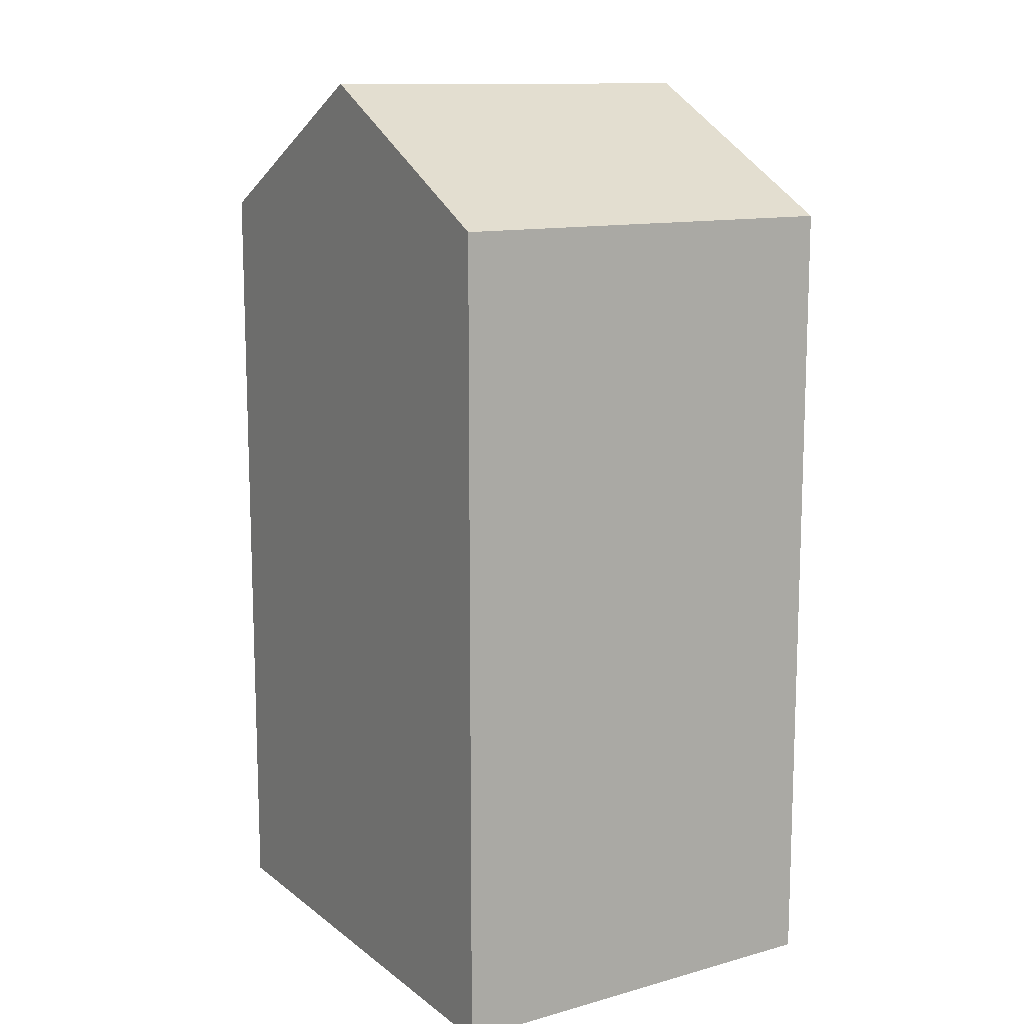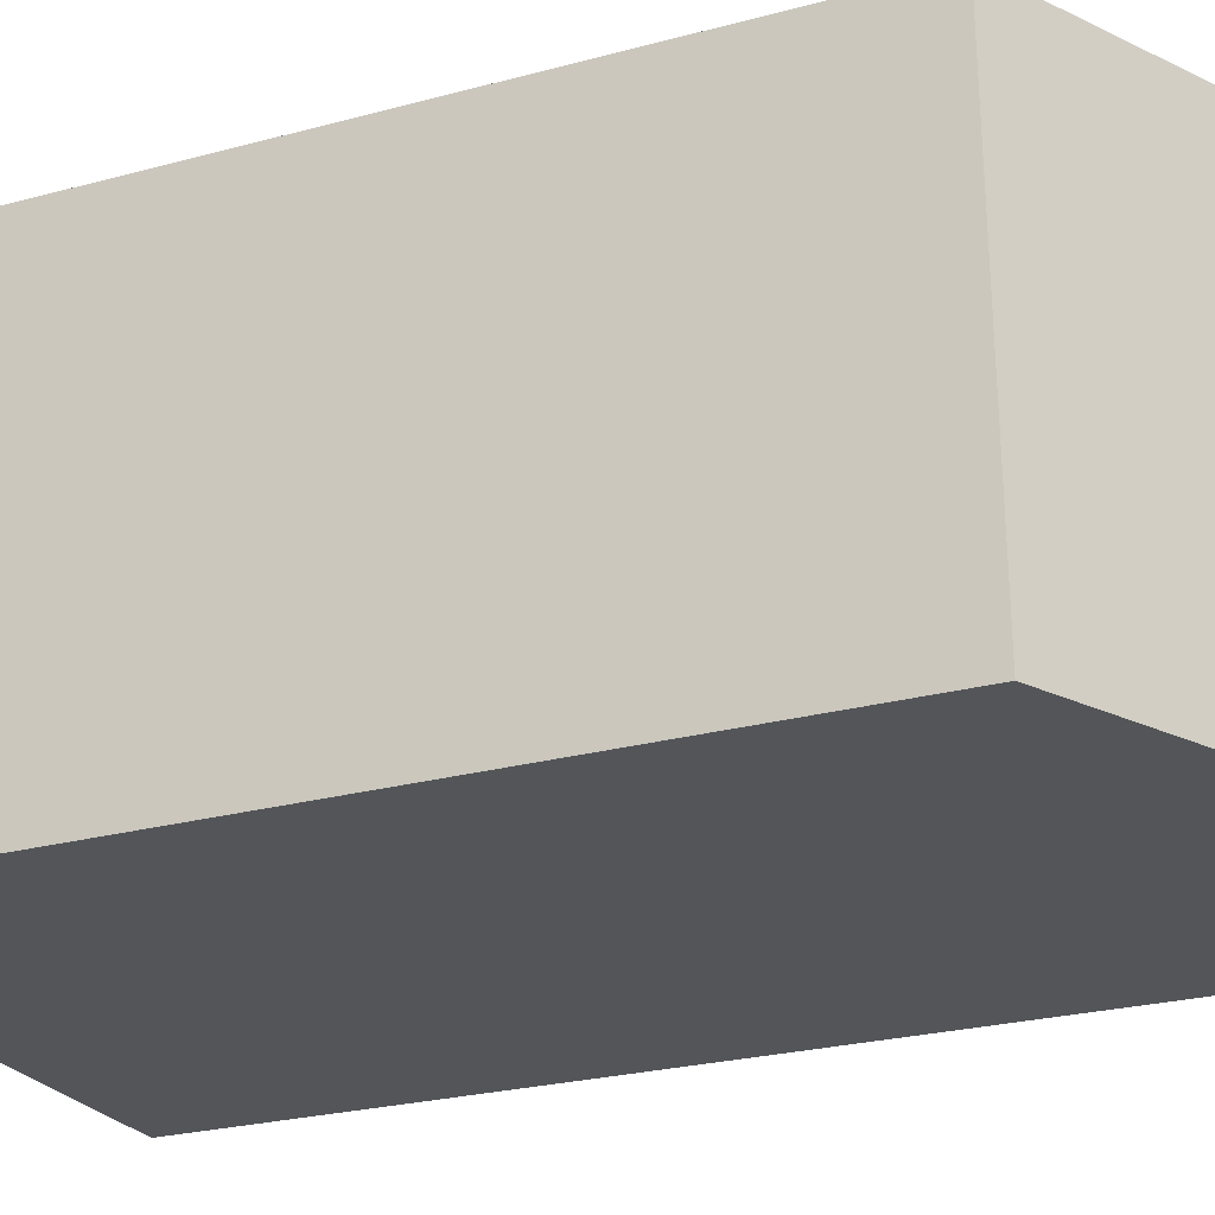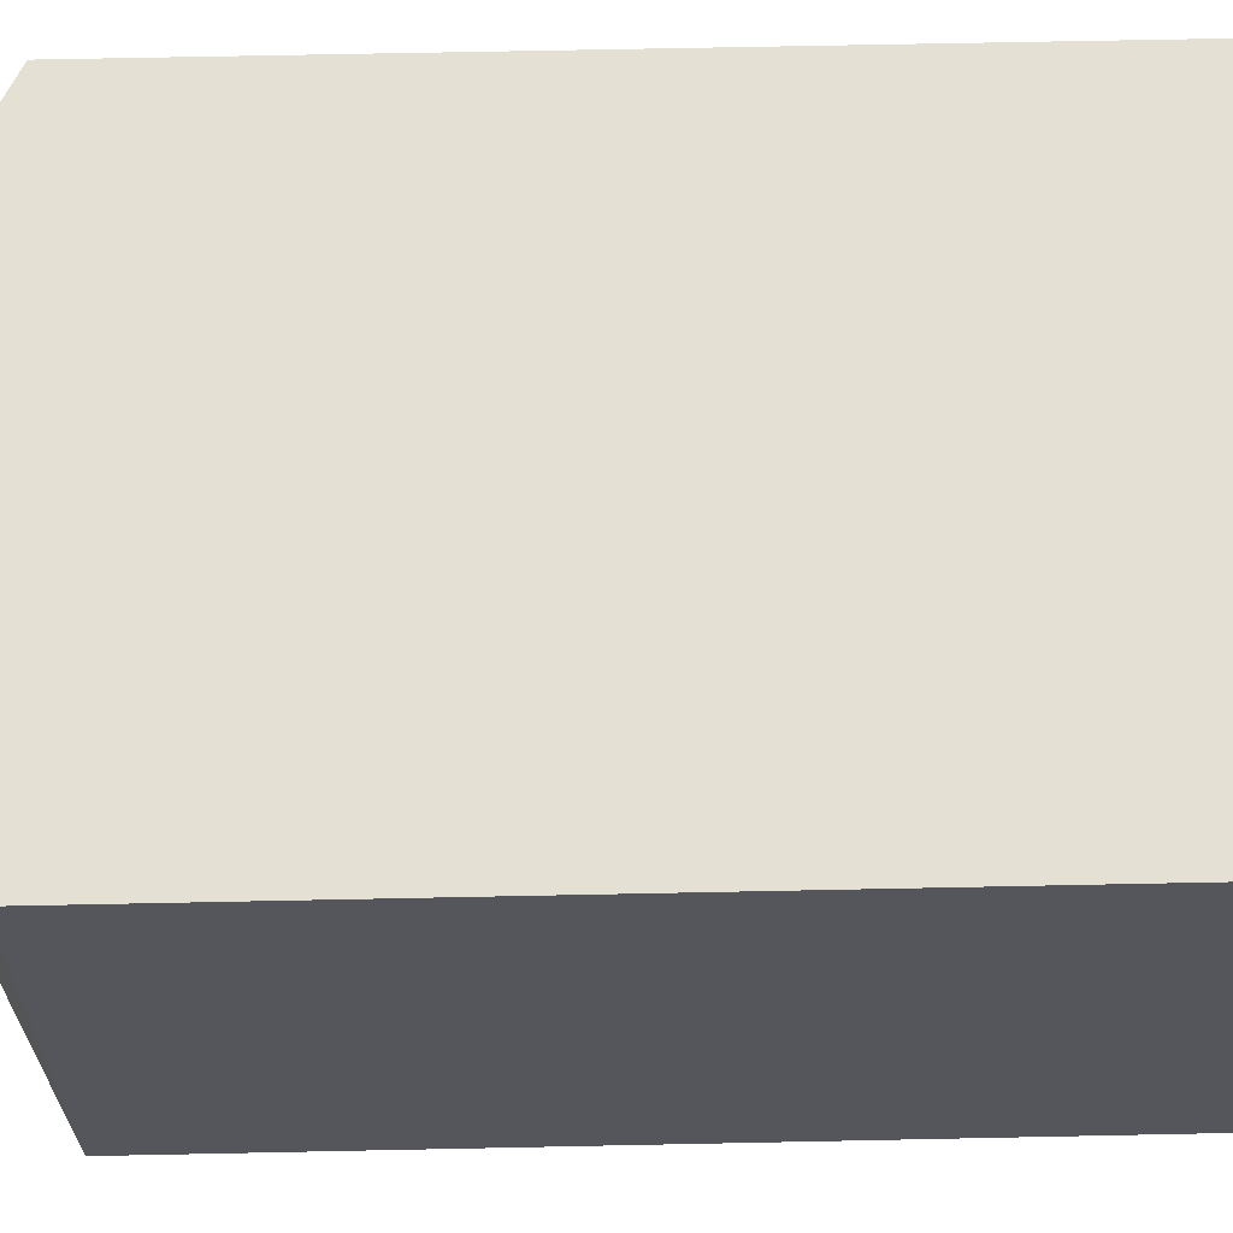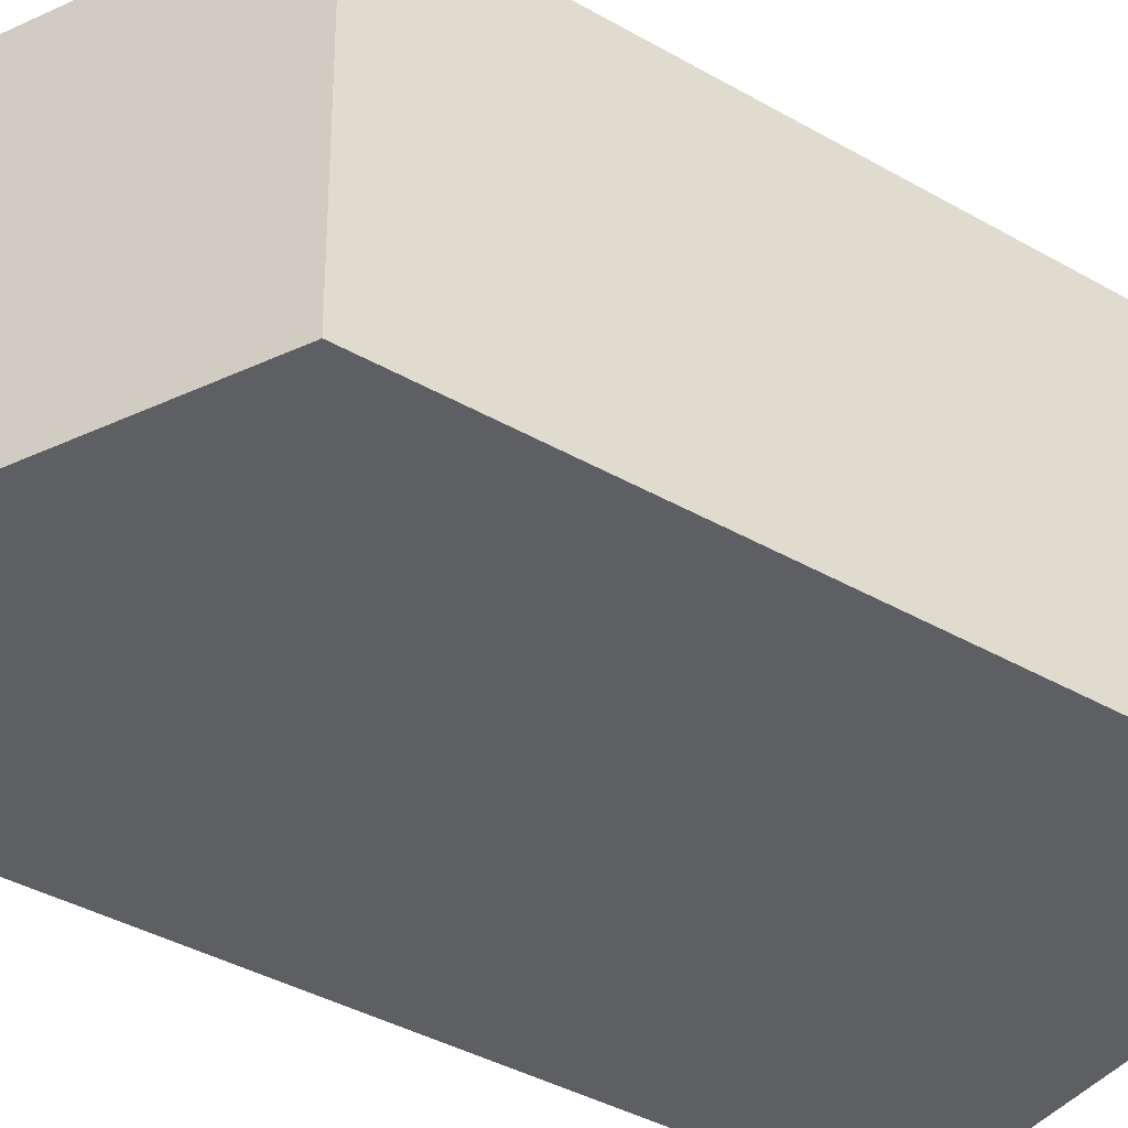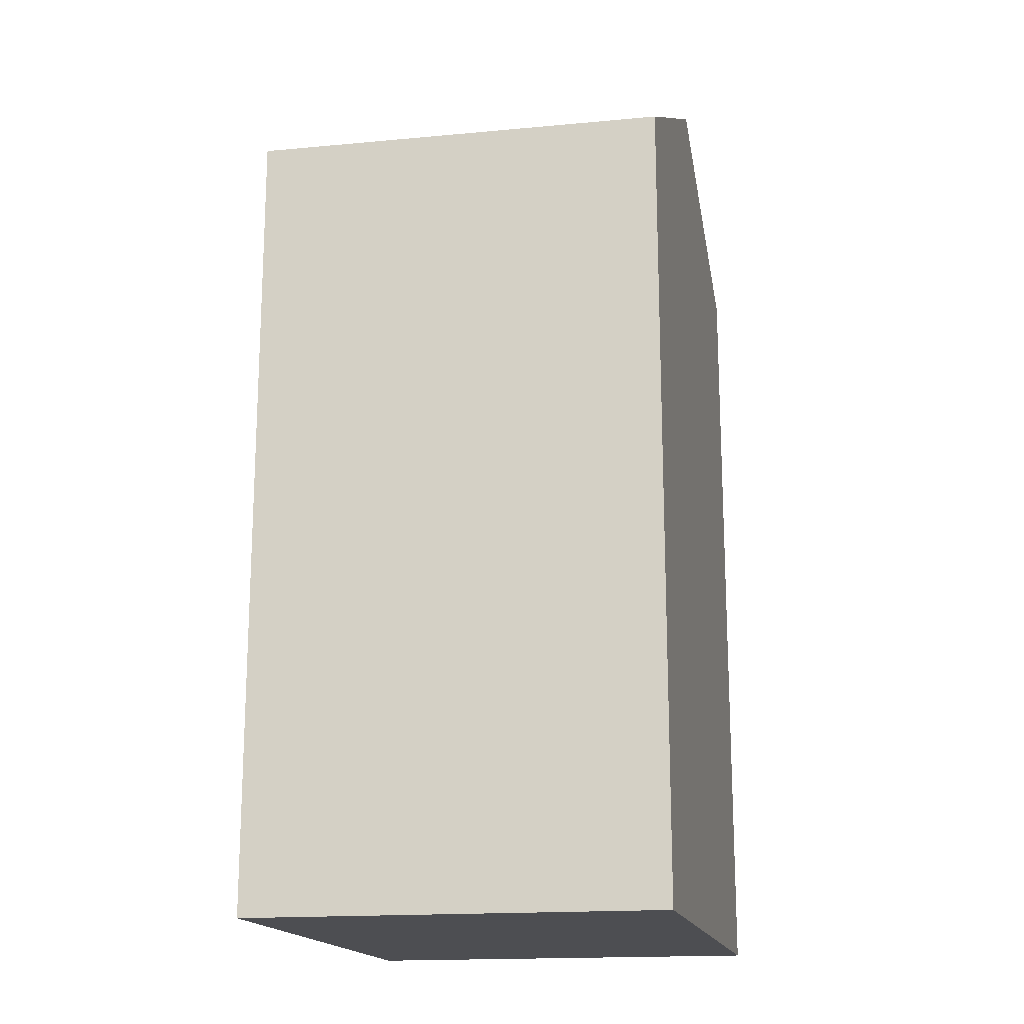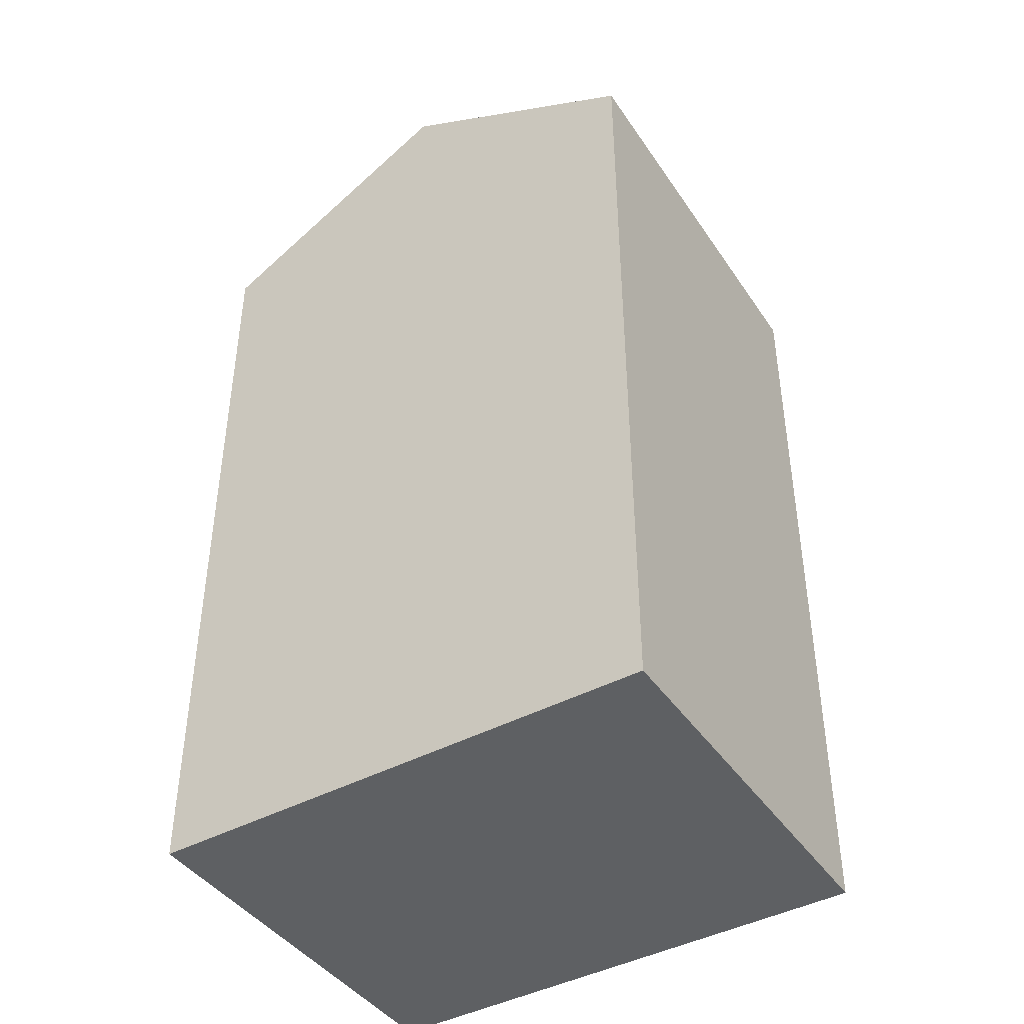
<metadata>
{"format":"obj","ext":"obj","renderer":"f3d","projection":"perspective","resolution":1024,"background":"white","views":[{"elev":12.2,"azim":-120.9,"up":"+Y"},{"elev":-24.4,"azim":114.3,"up":"+Z"},{"elev":65.6,"azim":-91.2,"up":"+Z"},{"elev":-41.8,"azim":-124.2,"up":"+Z"},{"elev":-17.1,"azim":102.6,"up":"+Y"},{"elev":-42.1,"azim":33.2,"up":"+Y"}]}
</metadata>
<code>
v  6.277 22.61 -0.001386
v  0.3475 19.4 9.985
v  6.624 22.61 9.985
v  0.0004144 19.4 -0.000614
v  12.55 19.4 -0.001955
v  12.9 19.4 9.984
v  0.347 -6.115e-16 9.986
v  12.9 -6.114e-16 9.985
v  0 0 0
v  12.55 8.214e-20 -0.001341
g defaultobject
f 1 2 3
f 2 1 4
f 5 3 6
f 3 5 1
f 6 7 8
f 7 6 2
f 2 6 3
f 2 9 7
f 9 2 4
f 4 10 9
f 10 4 5
f 5 4 1
f 10 6 8
f 6 10 5
f 7 10 8
f 10 7 9

</code>
